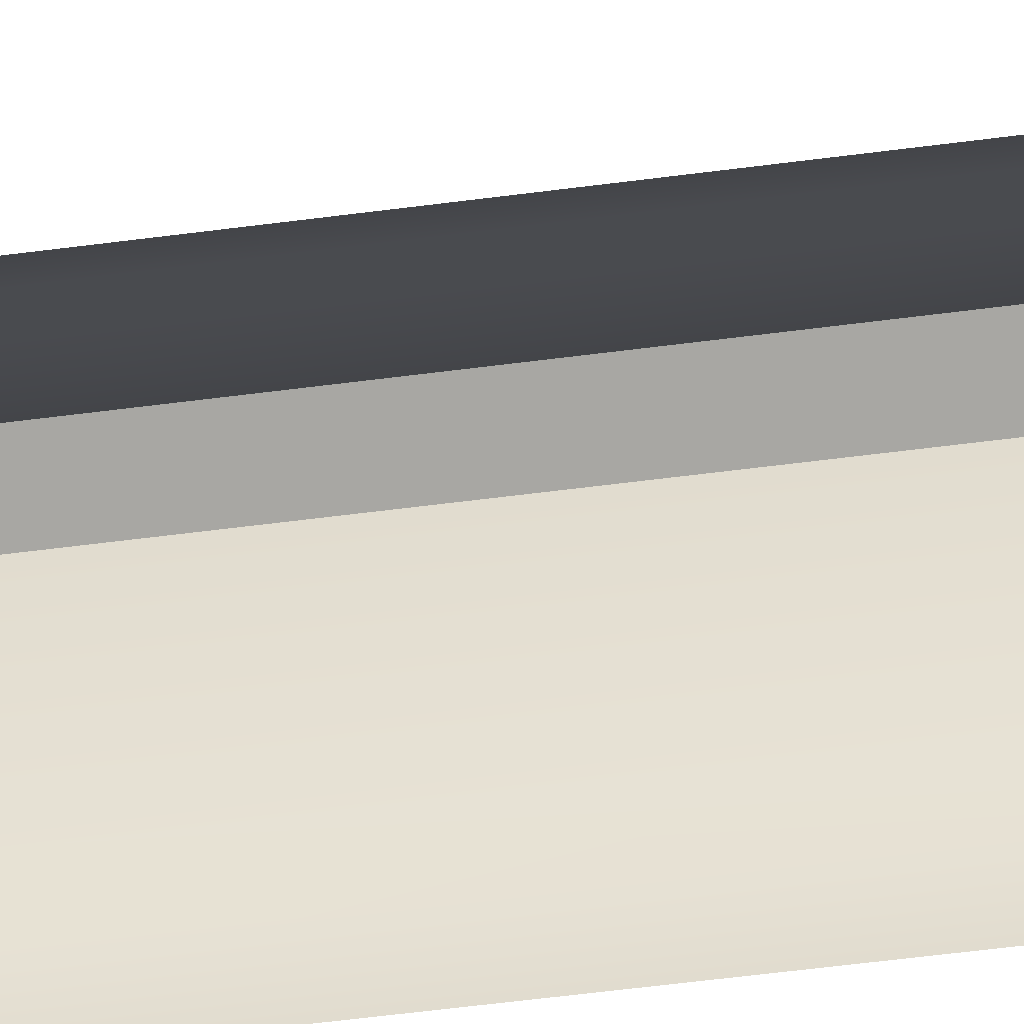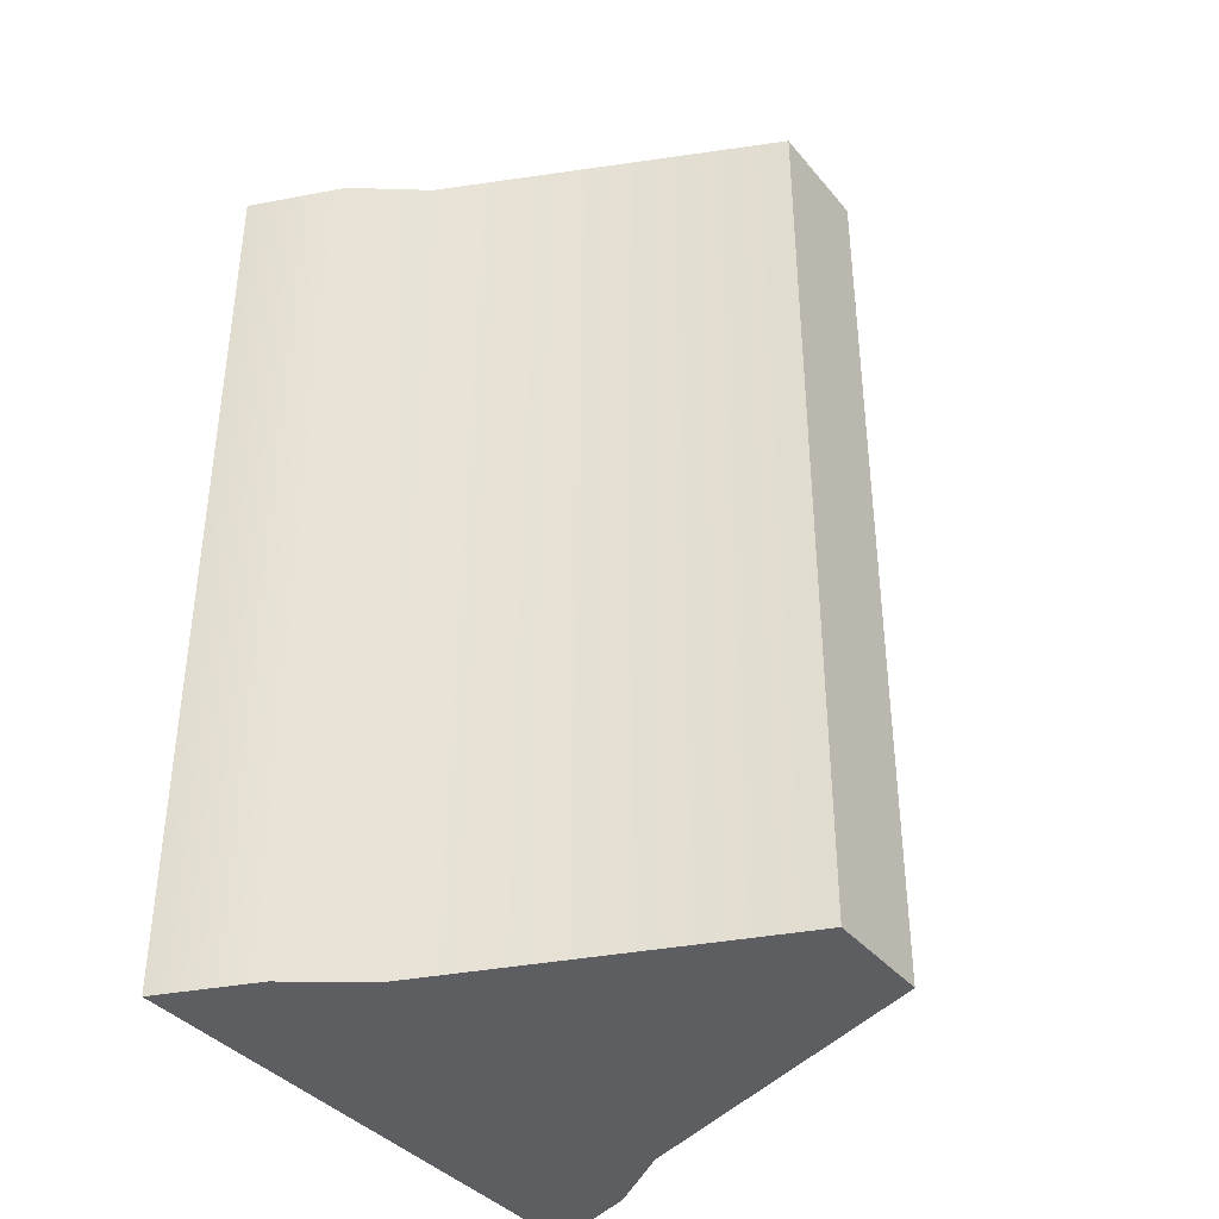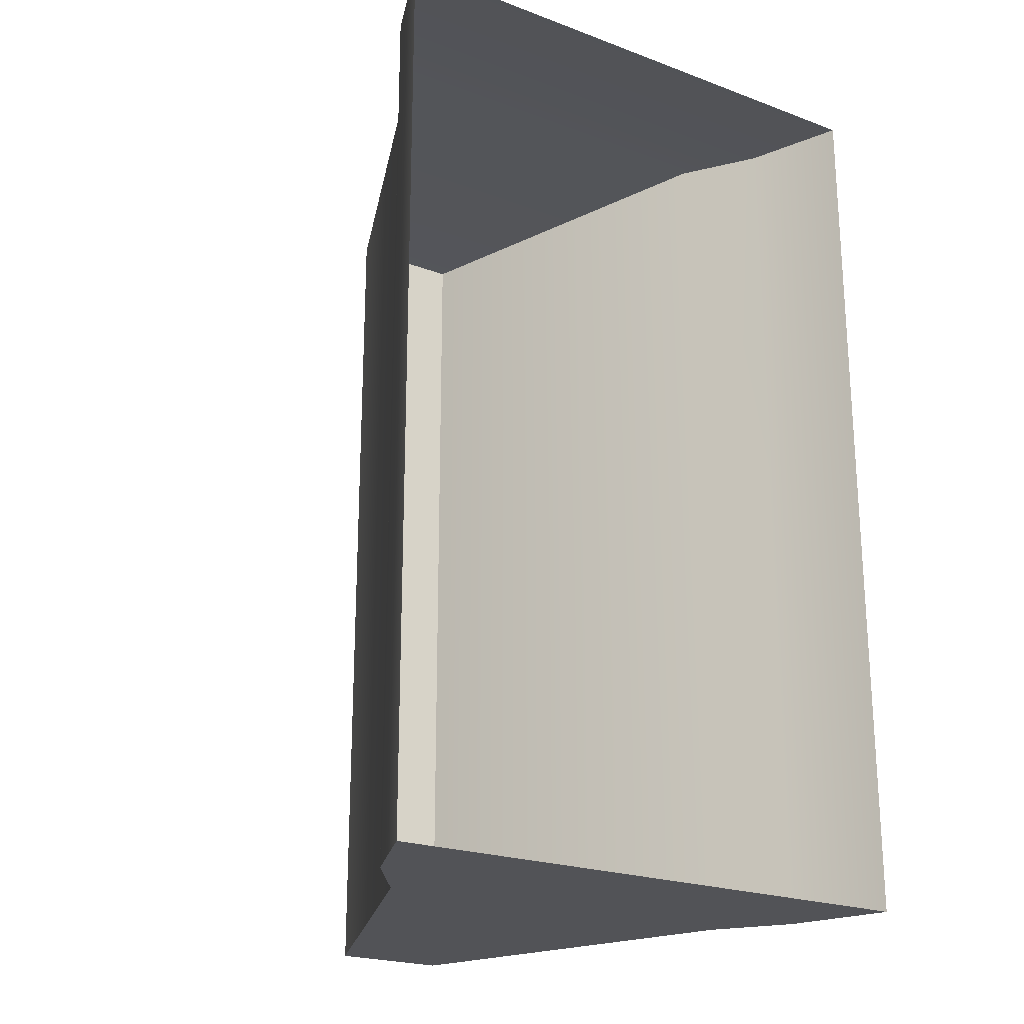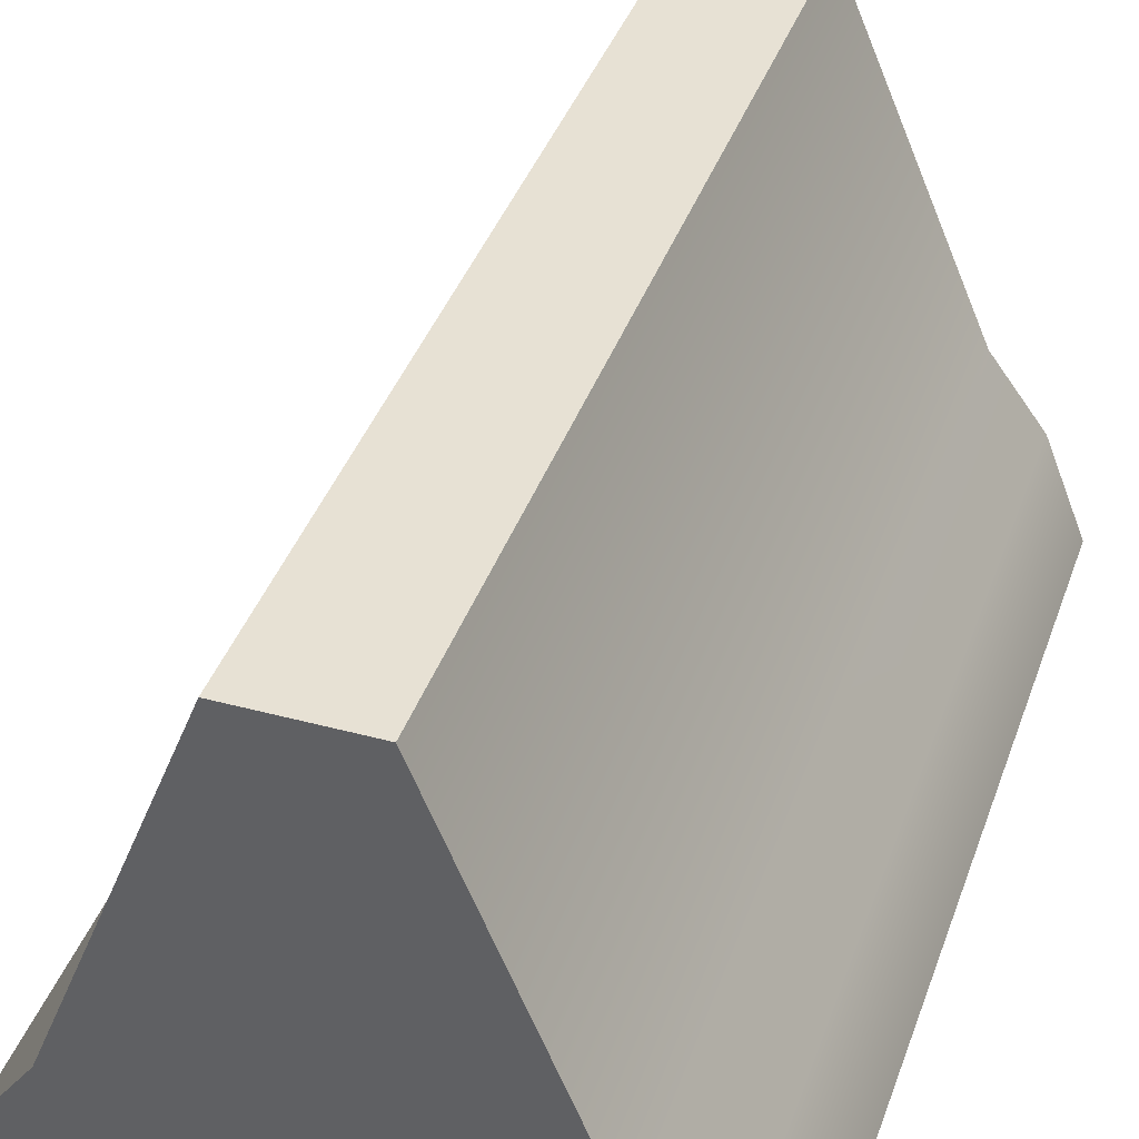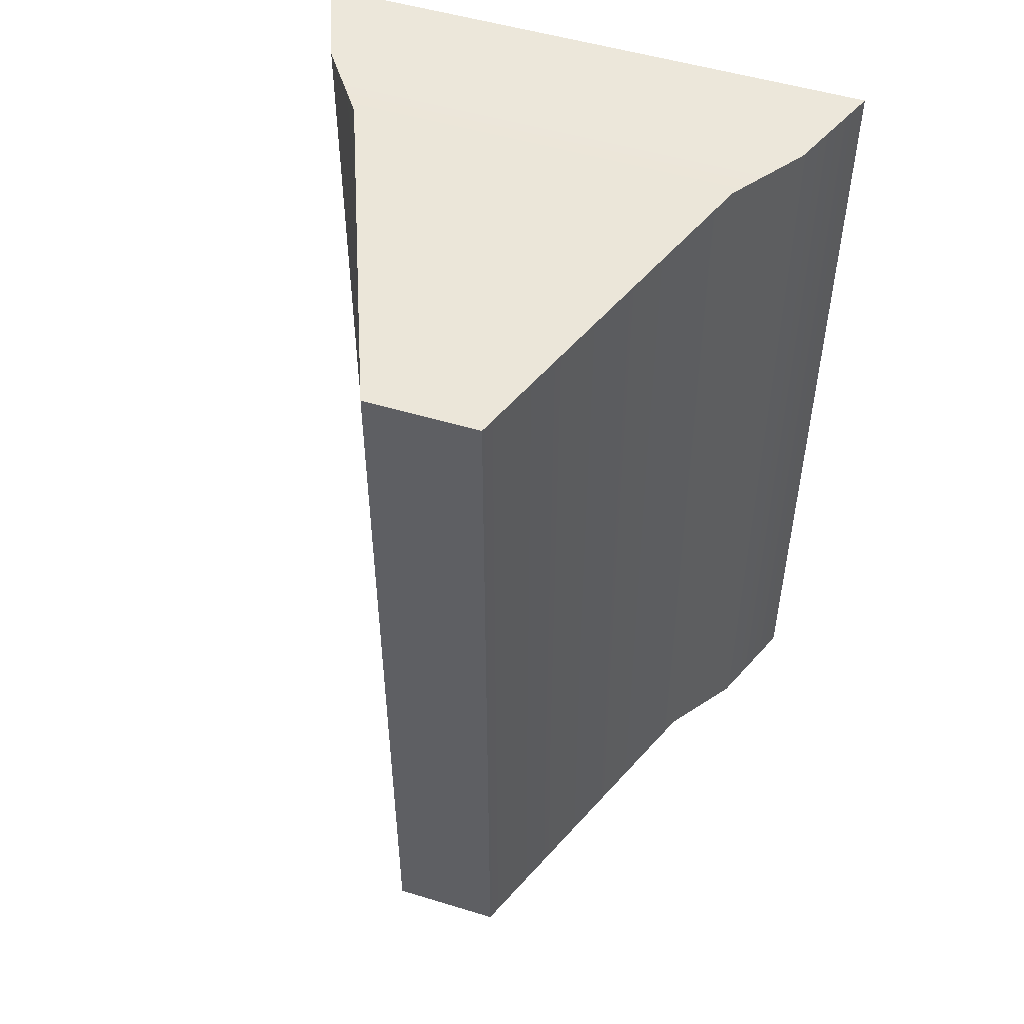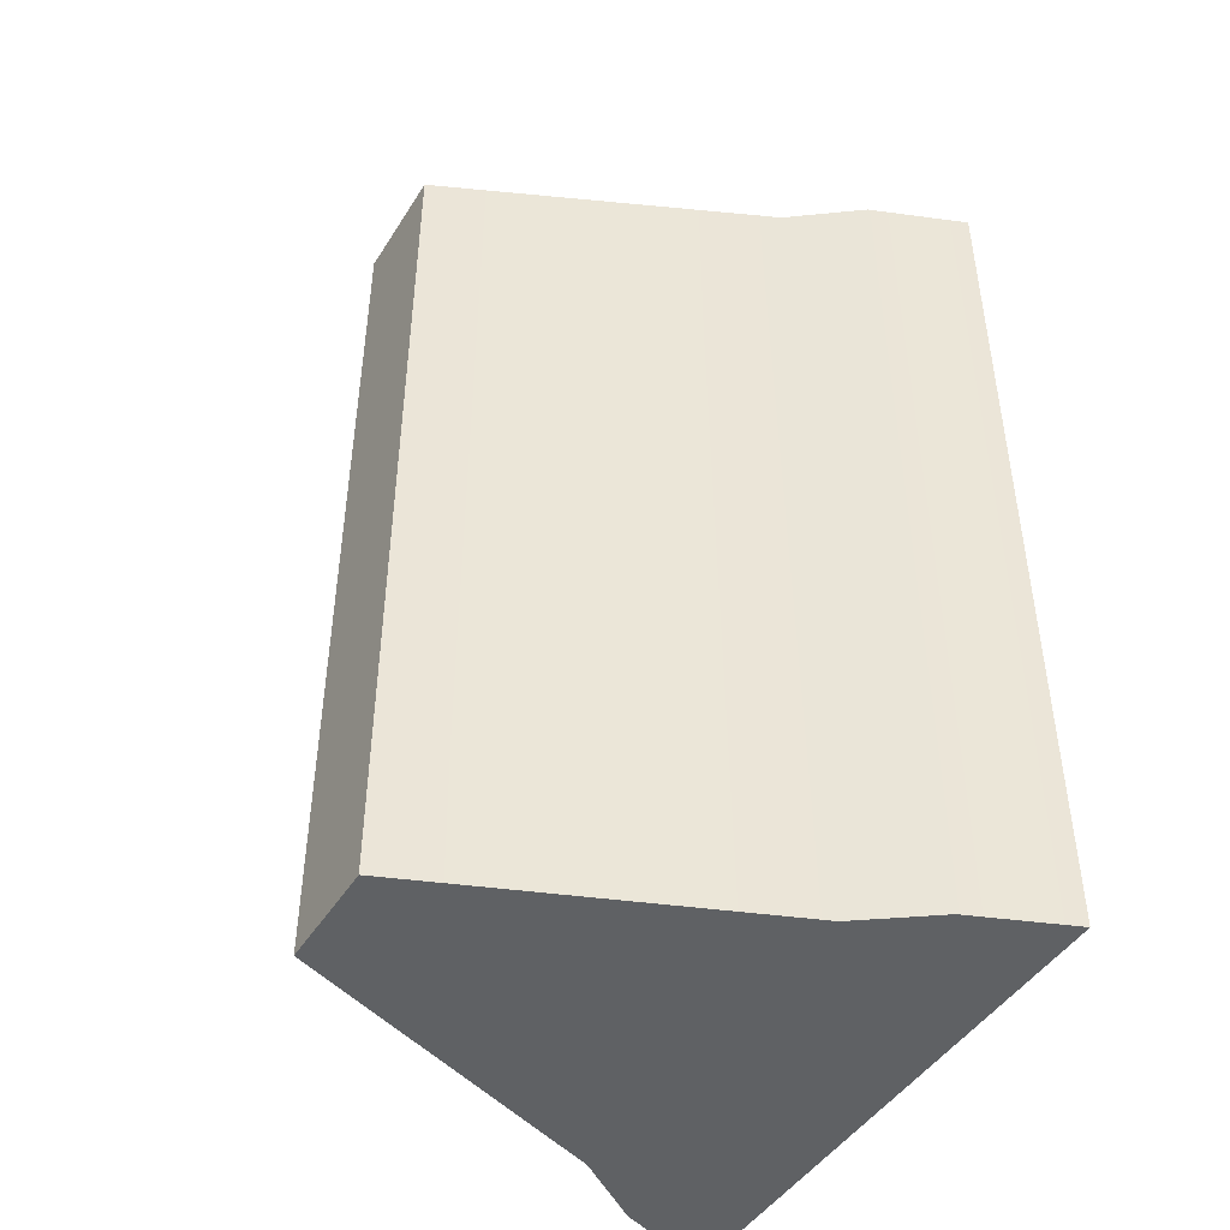
<metadata>
{"format":"obj","ext":"obj","renderer":"f3d","projection":"perspective","resolution":1024,"background":"white","views":[{"elev":-74.4,"azim":-83.2,"up":"+Y"},{"elev":-38.2,"azim":125.0,"up":"+Z"},{"elev":-22.3,"azim":-32.8,"up":"+Z"},{"elev":39.5,"azim":-161.5,"up":"+Y"},{"elev":51.2,"azim":-161.7,"up":"+Z"},{"elev":-45.6,"azim":-120.4,"up":"+Z"}]}
</metadata>
<code>
o Cube
v -0.5832 0 0.9448
v -0.1166 1.05 0.8975
v -0.5832 0 -0.9448
v -0.1166 1.05 -0.9448
v 0.5832 0 0.9448
v 0.1166 1.05 0.8975
v 0.5832 0 -0.9448
v 0.1166 1.05 -0.9448
v -0.3959 0.3495 0.9414
v -0.5027 0.2028 0.9451
v -0.3959 0.3495 -0.9451
v -0.5027 0.2028 -0.9451
v 0.5027 0.2028 -0.9451
v 0.3959 0.3495 -0.9451
v 0.5027 0.2028 0.9451
v 0.3959 0.3495 0.9414
f 5 15 10 1
f 1 10 12 3
f 8 4 2 6
f 13 7 3 12
f 14 8 6 16
f 9 2 4 11
f 7 13 15 5
f 8 14 11 4
f 16 9 10 15
f 14 16 15 13
f 9 11 12 10
f 13 12 11 14
f 16 6 2 9

</code>
